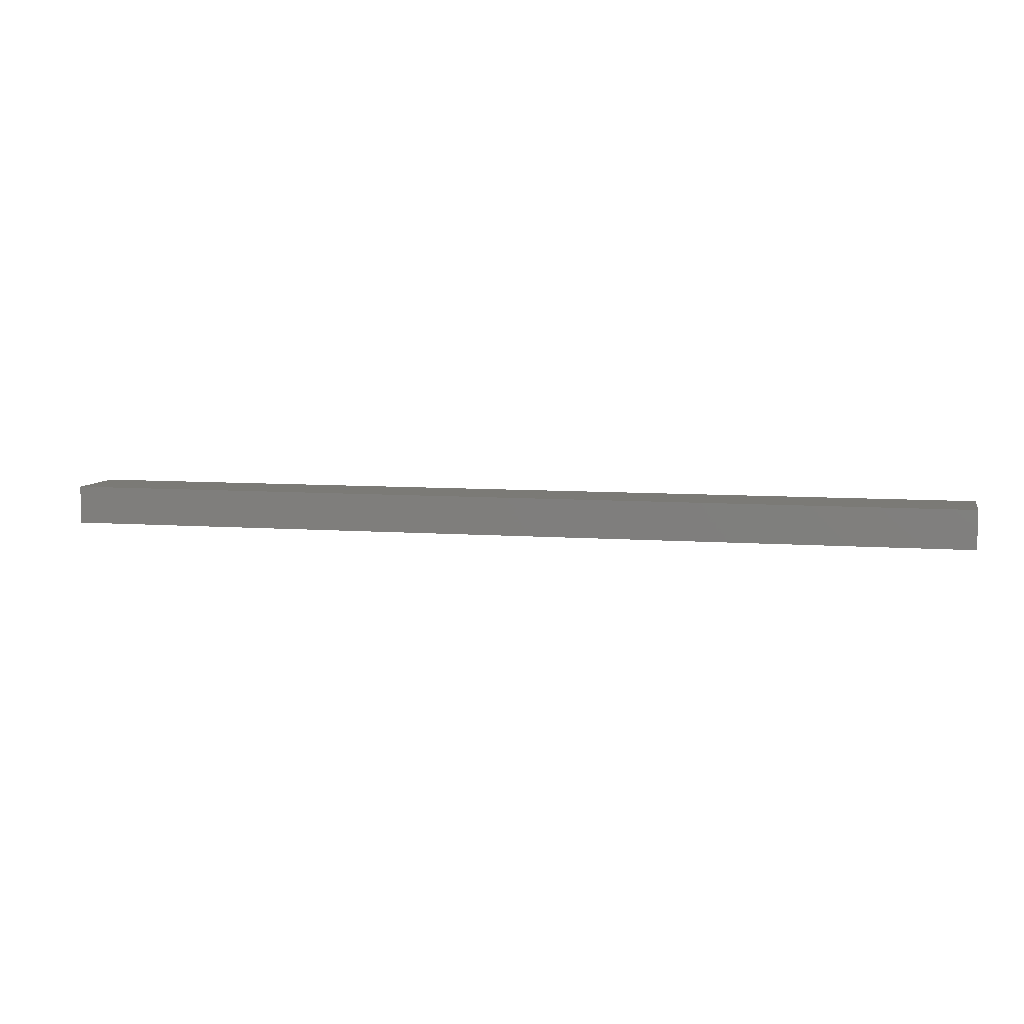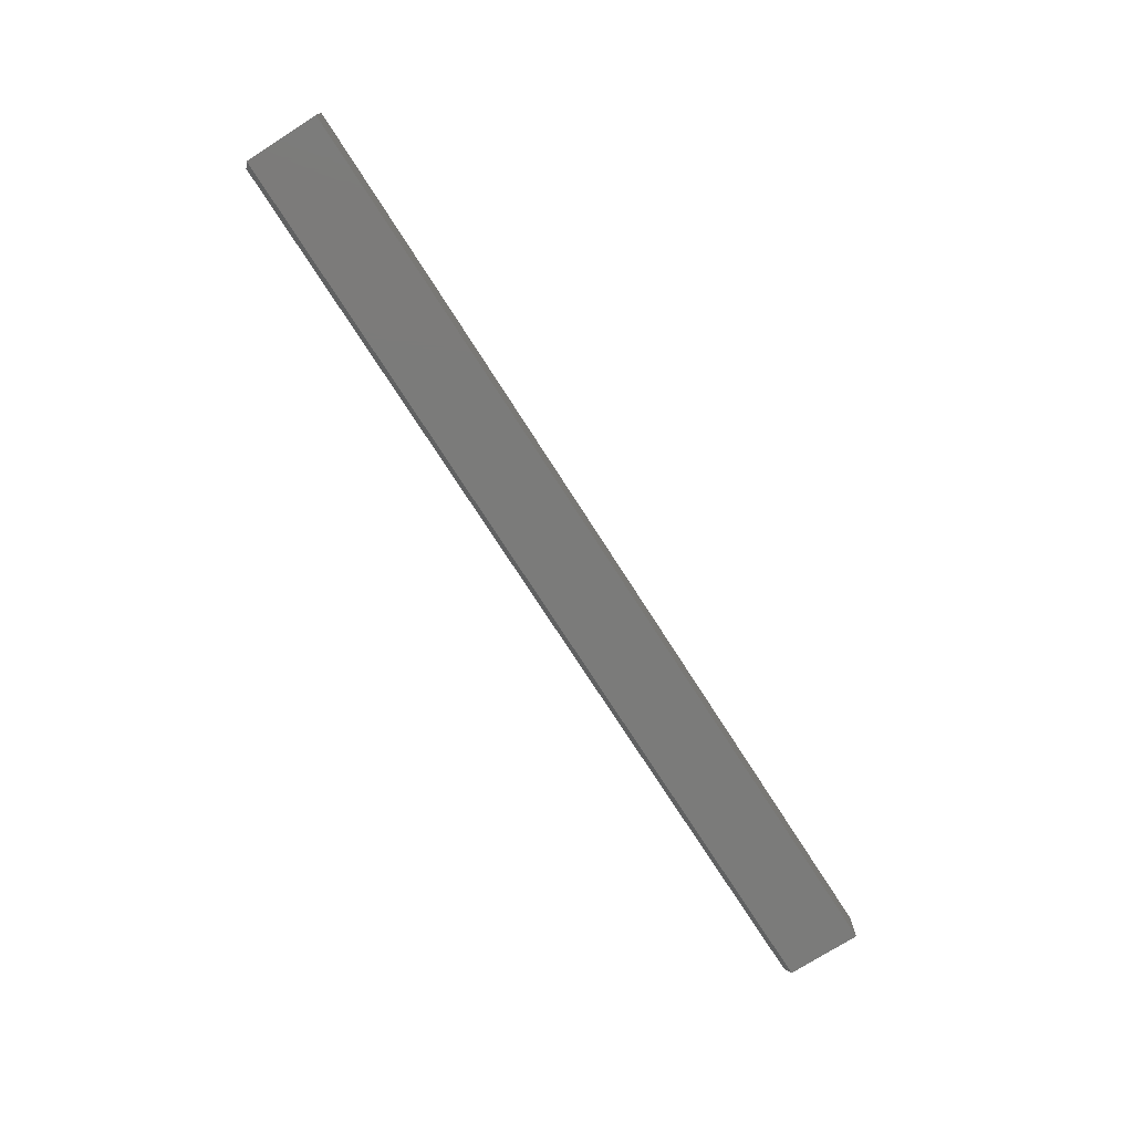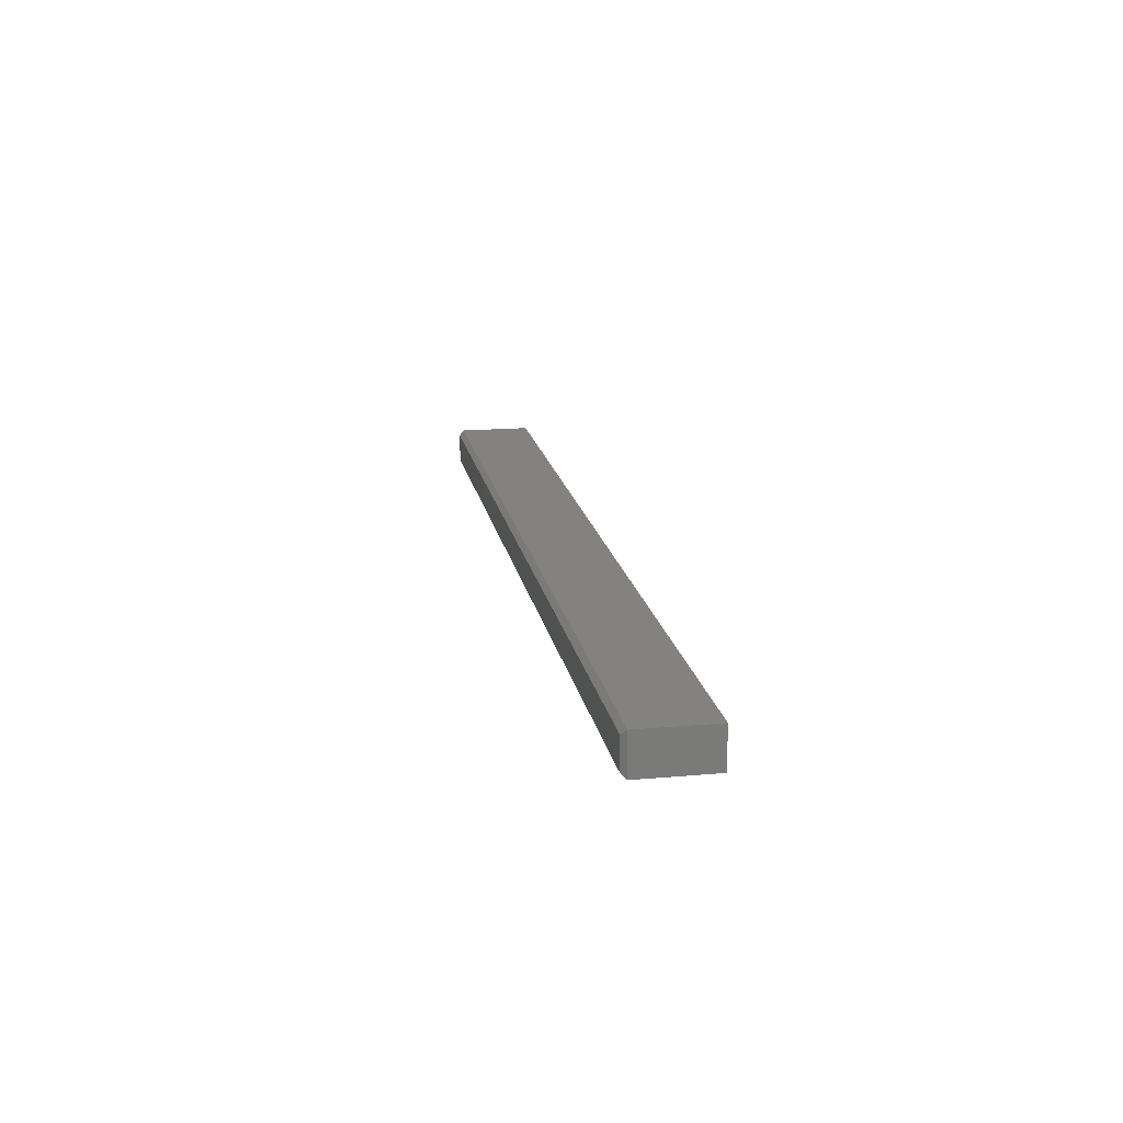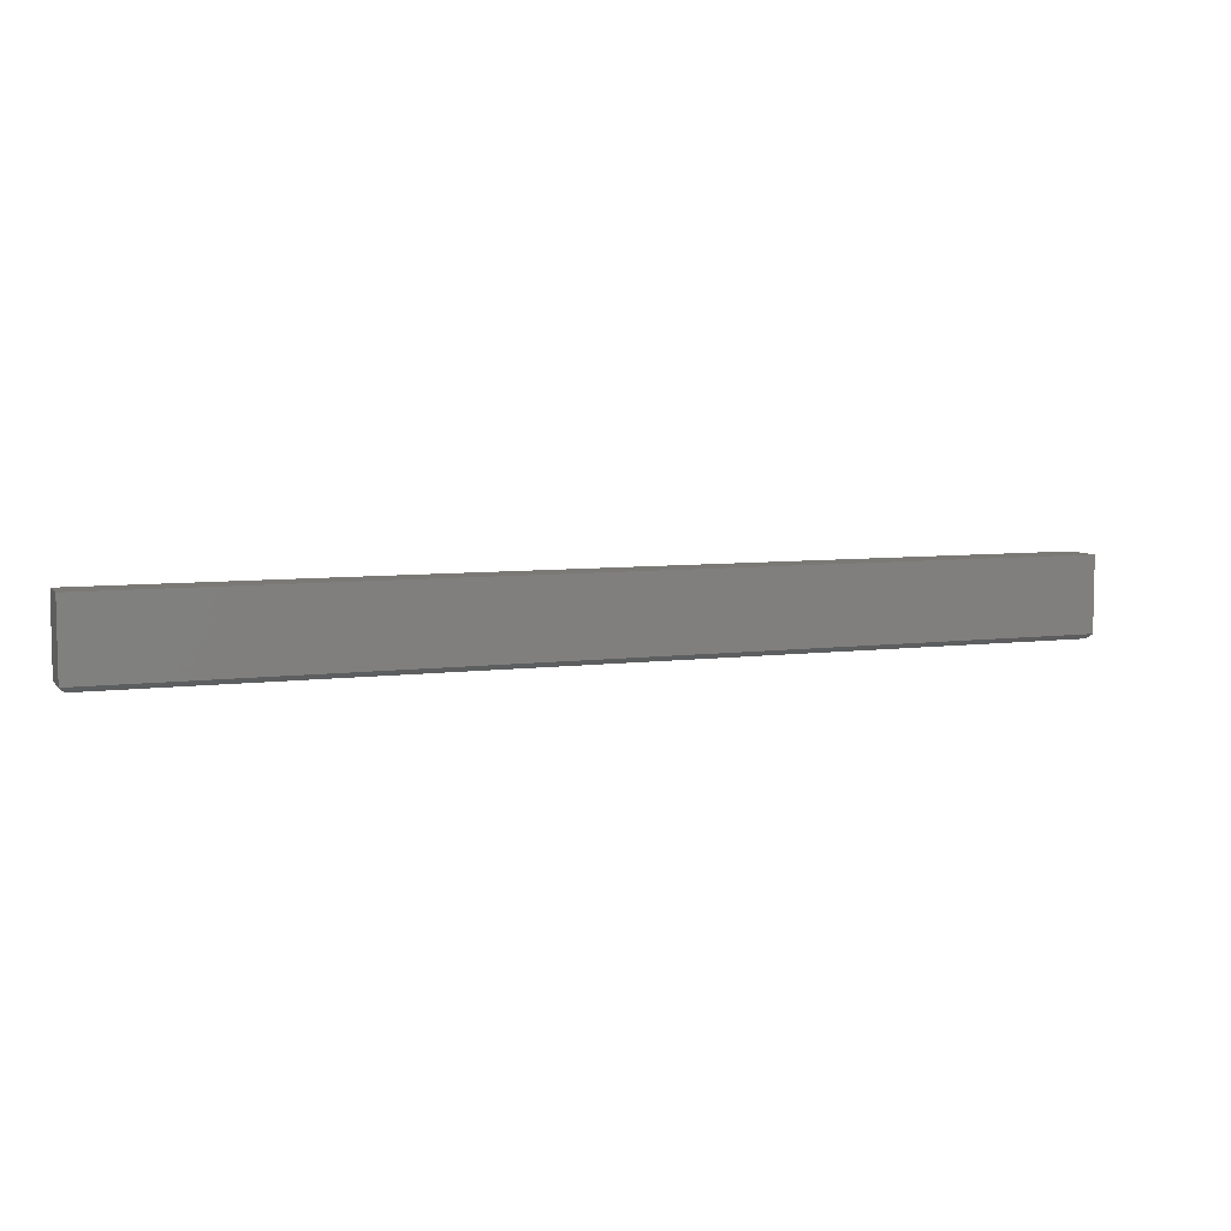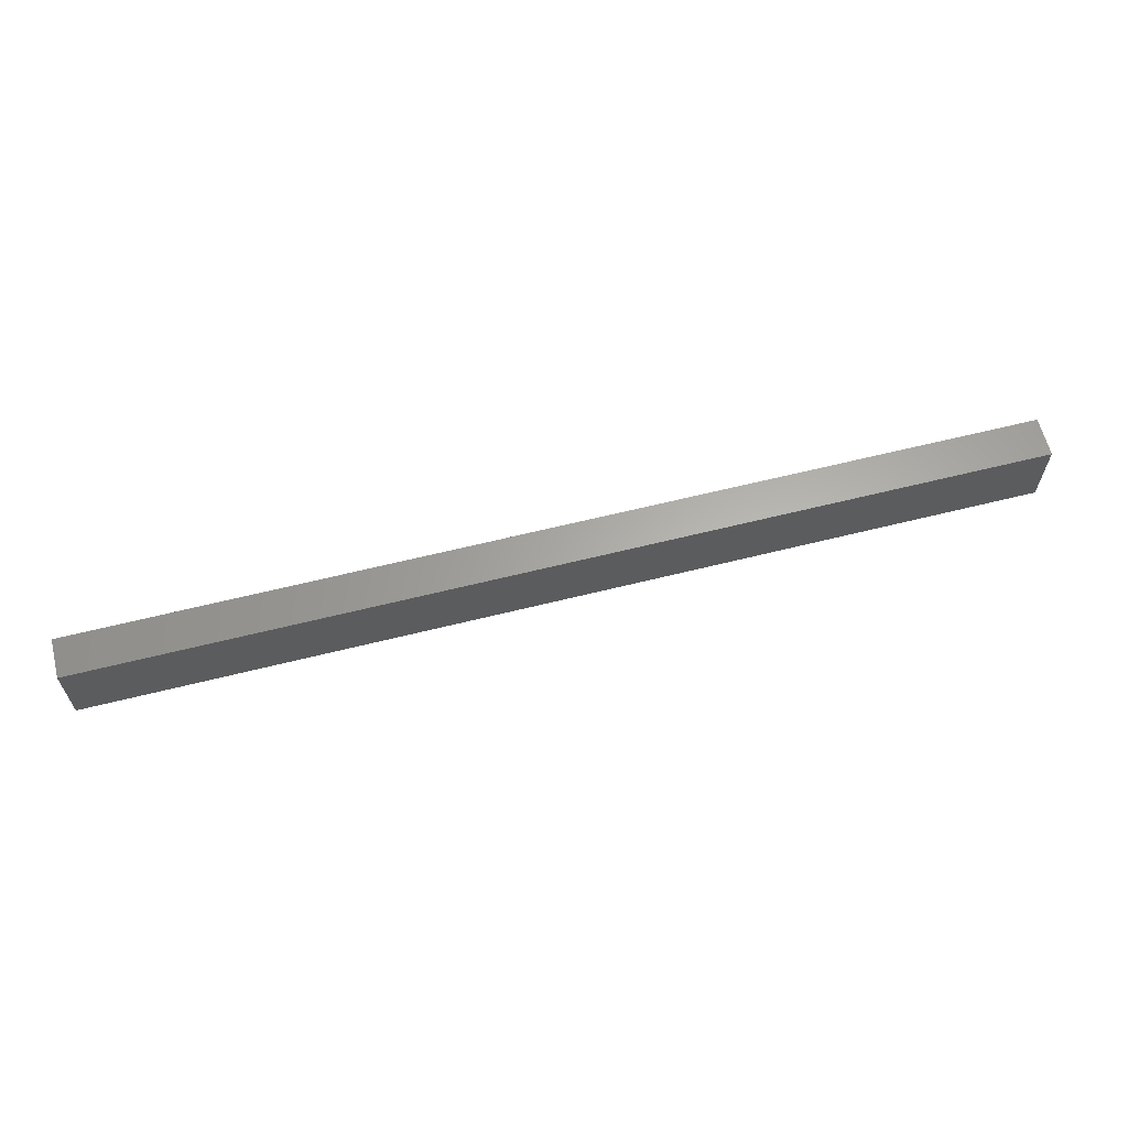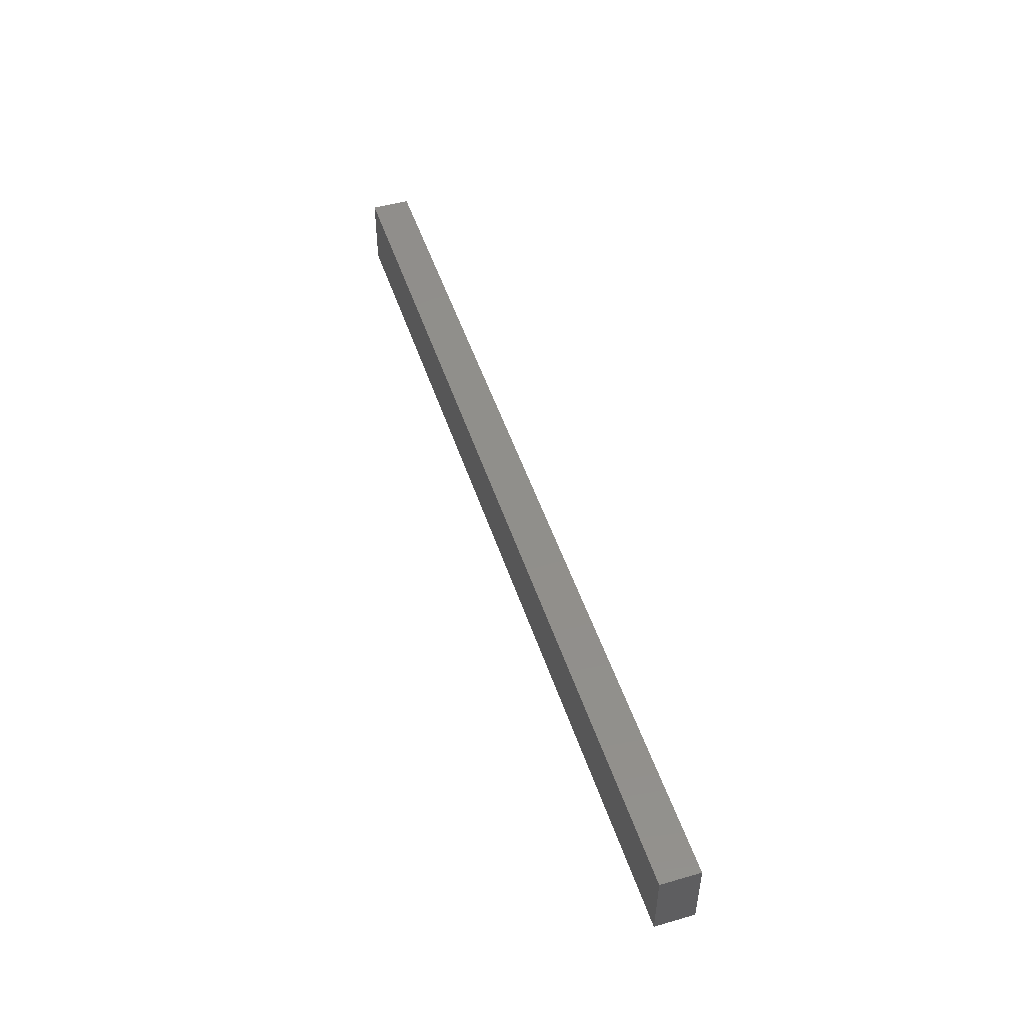
<metadata>
{"format":"stl","ext":"stl","renderer":"f3d","projection":"perspective","resolution":1024,"background":"white","views":[{"elev":7.1,"azim":-167.3,"up":"+Z"},{"elev":-74.2,"azim":122.6,"up":"+Z"},{"elev":17.3,"azim":80.0,"up":"+Z"},{"elev":6.6,"azim":158.9,"up":"+Y"},{"elev":62.9,"azim":165.8,"up":"+Y"},{"elev":49.1,"azim":72.2,"up":"+Y"}]}
</metadata>
<code>
# stl→obj: 12 verts, 20 faces
v -0.75 -0.05469 0.03125
v 0.75 -0.05469 0.03125
v -0.75 0.06382 0.03125
v 0.75 0.06382 0.03125
v -0.75 -0.05469 -0.03125
v -0.75 0.06382 -0.03125
v 0.75 -0.05469 -0.03125
v 0.75 0.06382 -0.03125
v -0.7422 -0.0625 0.02344
v -0.7422 -0.0625 -0.02344
v 0.7422 -0.0625 0.02344
v 0.7422 -0.0625 -0.02344
f 1 2 3
f 3 2 4
f 5 6 7
f 7 6 8
f 3 6 1
f 1 6 5
f 2 7 4
f 4 7 8
f 9 10 11
f 11 10 12
f 5 10 1
f 1 10 9
f 5 7 10
f 10 7 12
f 7 2 12
f 12 2 11
f 1 9 2
f 2 9 11
f 4 8 3
f 3 8 6

</code>
